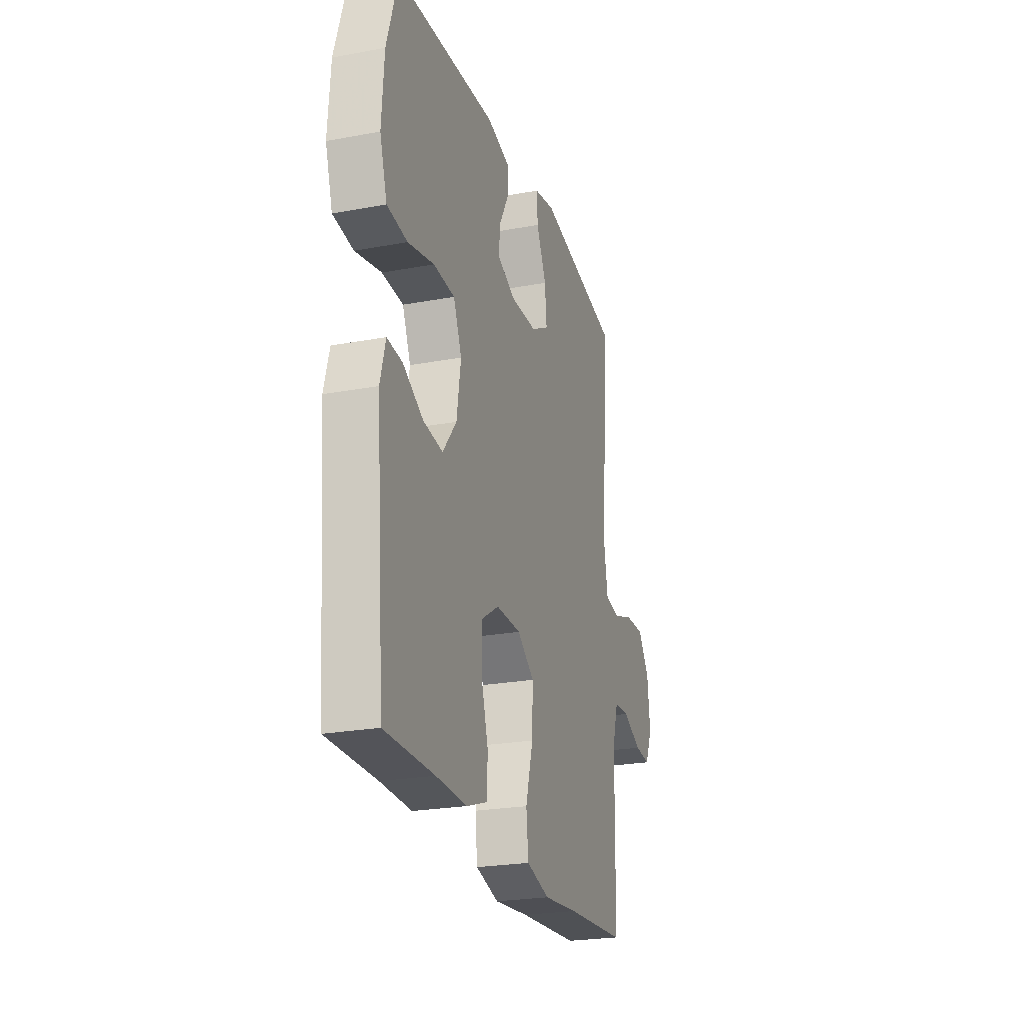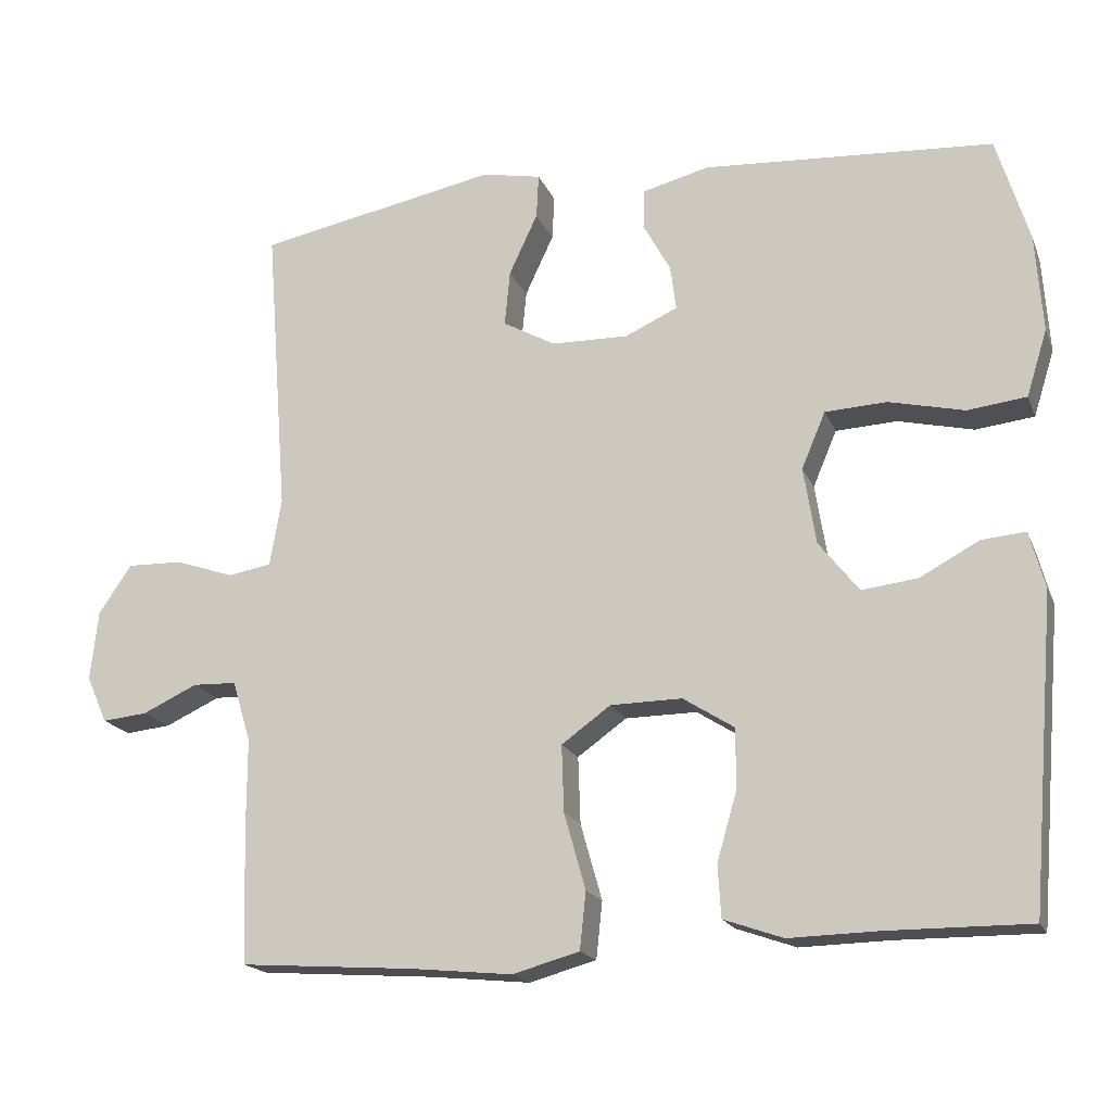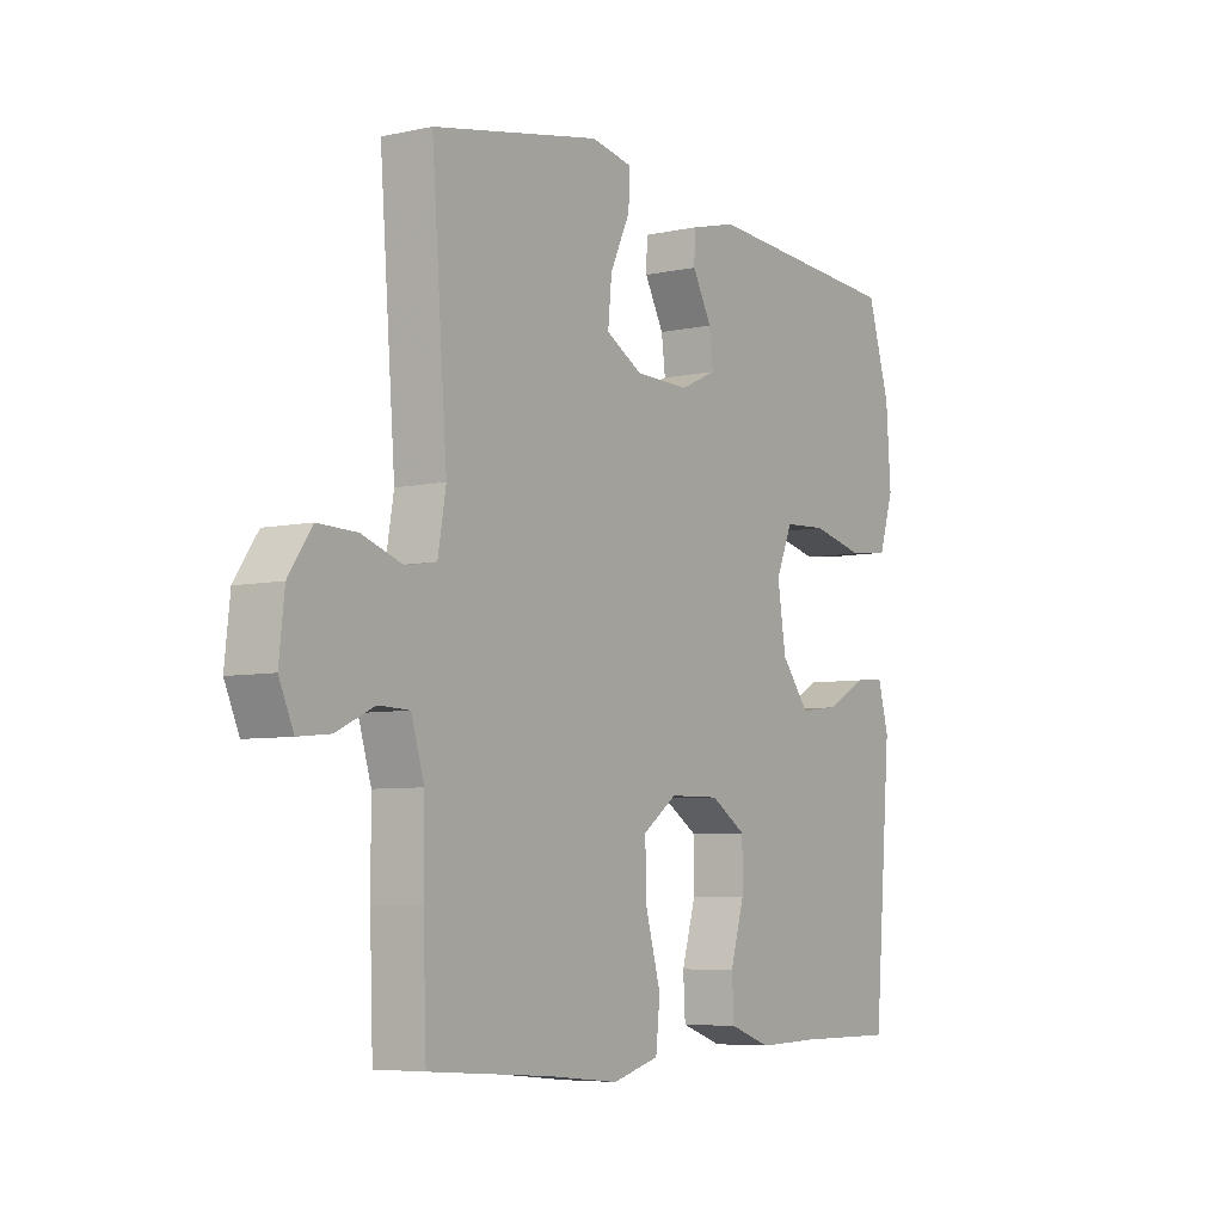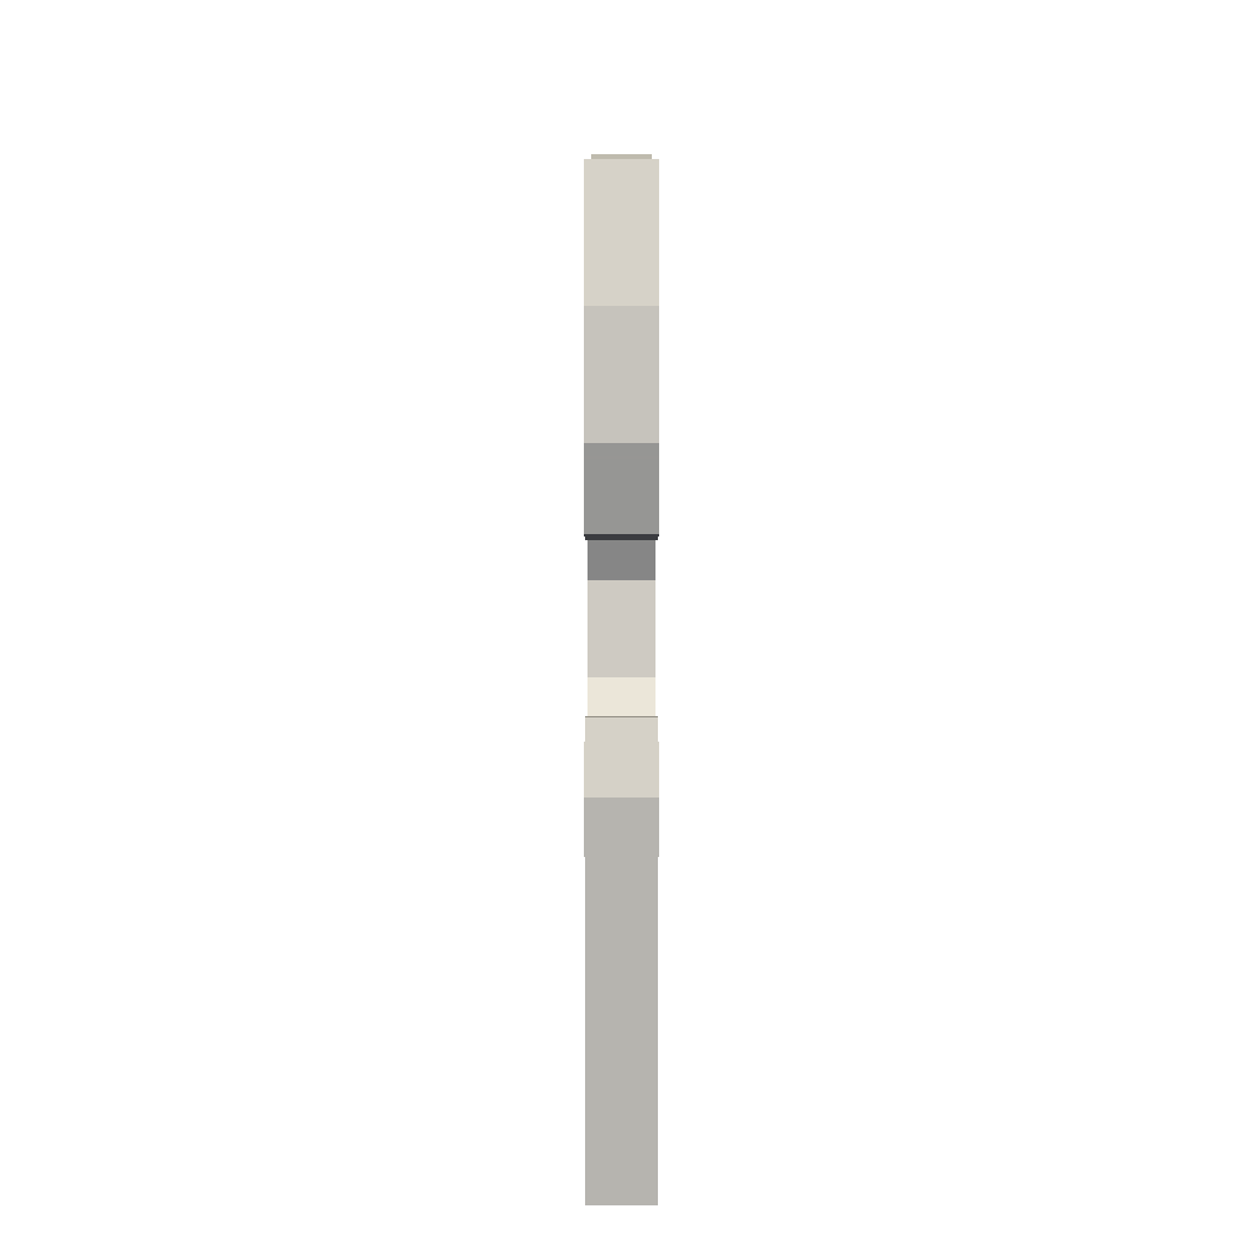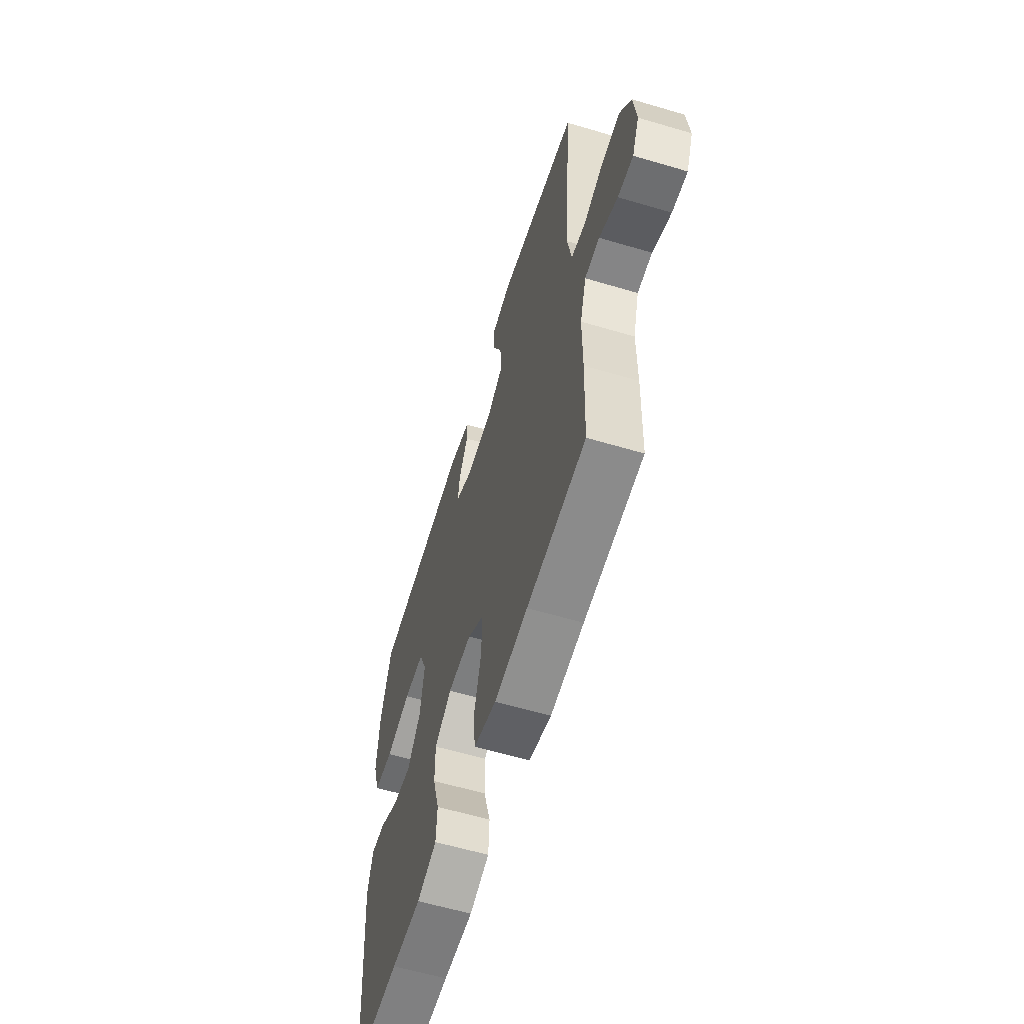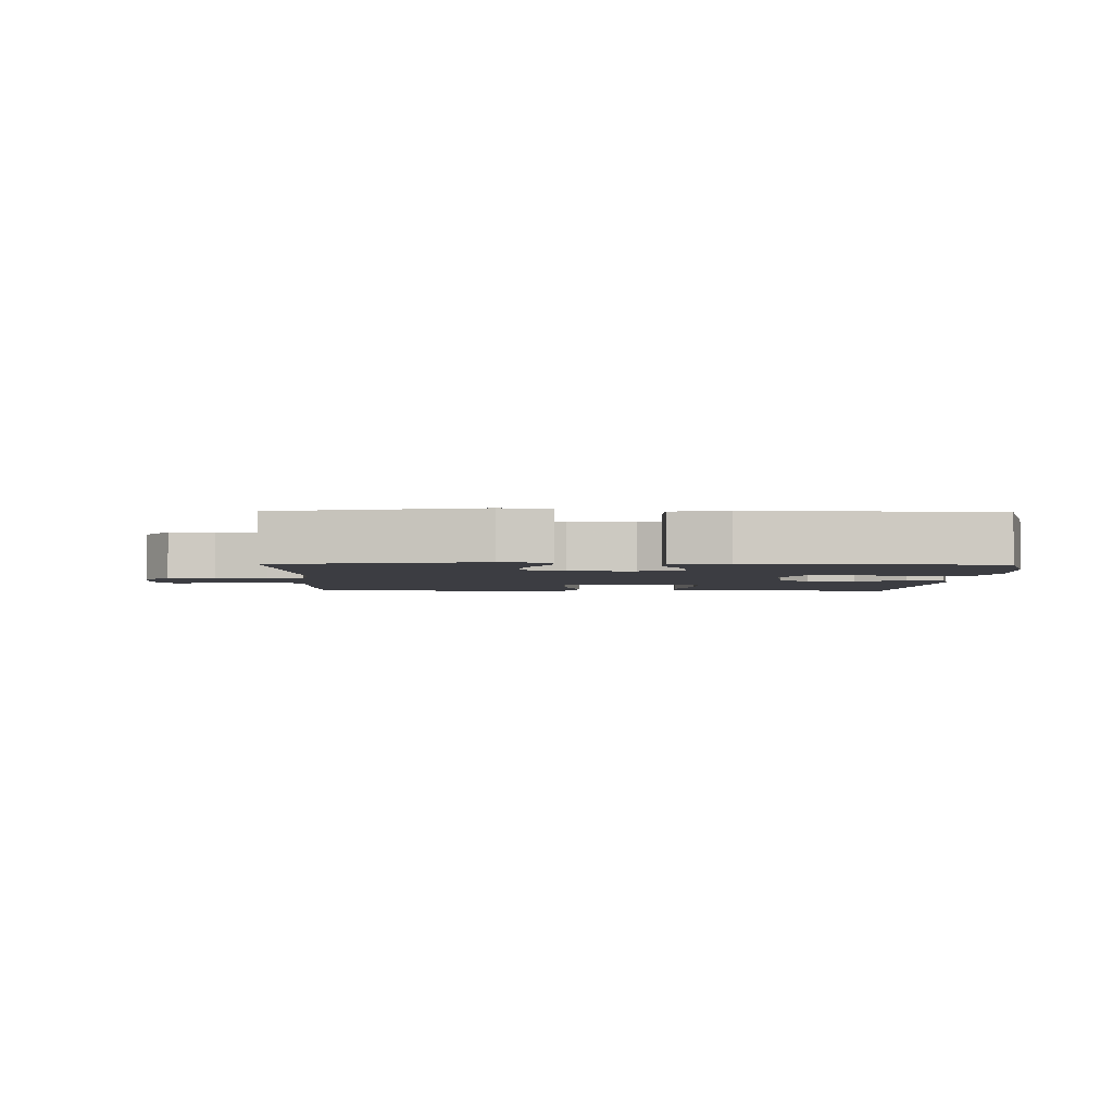
<metadata>
{"format":"obj","ext":"obj","renderer":"f3d","projection":"perspective","resolution":1024,"background":"white","views":[{"elev":-24.0,"azim":107.2,"up":"+Z"},{"elev":-18.1,"azim":17.6,"up":"+Z"},{"elev":-6.1,"azim":-56.8,"up":"+Z"},{"elev":4.8,"azim":90.0,"up":"+Z"},{"elev":-59.9,"azim":-106.9,"up":"+Z"},{"elev":-2.9,"azim":-1.2,"up":"+Y"}]}
</metadata>
<code>
v 0.5 0.07 -0.5
v 0.316 0.07 -0.499
v 0.2 0.07 -0.502
v 0.123 0.07 -0.475
v 0.119 0.07 -0.407
v 0.145 0.07 -0.318
v 0.145 0.07 -0.24
v 0.079 0.07 -0.198
v -0.014 0.07 -0.199
v -0.078 0.07 -0.245
v -0.075 0.07 -0.332
v -0.047 0.07 -0.431
v -0.055 0.07 -0.505
v -0.142 0.07 -0.529
v -0.272 0.07 -0.516
v -0.5 0.07 -0.5
v -0.506 0.07 -0.329
v -0.506 0.07 -0.207
v -0.53 0.07 -0.128
v -0.587 0.07 -0.126
v -0.658 0.07 -0.159
v -0.717 0.07 -0.165
v -0.744 0.07 -0.104
v -0.734 0.07 -0.013
v -0.691 0.07 0.05
v -0.619 0.07 0.048
v -0.542 0.07 0.022
v -0.486 0.07 0.032
v -0.471 0.07 0.119
v -0.5 0.07 0.5
v -0.187 0.07 0.561
v -0.11 0.07 0.546
v -0.113 0.07 0.488
v -0.15 0.07 0.409
v -0.157 0.07 0.337
v -0.089 0.07 0.299
v 0.011 0.07 0.297
v 0.079 0.07 0.328
v 0.072 0.07 0.385
v 0.036 0.07 0.451
v 0.038 0.07 0.502
v 0.124 0.07 0.524
v 0.5 0.07 0.5
v 0.542 0.07 0.363
v 0.551 0.07 0.236
v 0.524 0.07 0.15
v 0.448 0.07 0.141
v 0.35 0.07 0.164
v 0.27 0.07 0.16
v 0.239 0.07 0.087
v 0.255 0.07 -0.013
v 0.307 0.07 -0.079
v 0.38 0.07 -0.07
v 0.456 0.07 -0.029
v 0.513 0.07 -0.024
v 0.533 0.07 -0.098
v 0.5 0 -0.5
v 0.316 0 -0.499
v 0.2 0 -0.502
v 0.123 0 -0.475
v 0.119 0 -0.407
v 0.145 0 -0.318
v 0.145 0 -0.24
v 0.079 0 -0.198
v -0.014 0 -0.199
v -0.078 0 -0.245
v -0.075 0 -0.332
v -0.047 0 -0.431
v -0.055 0 -0.505
v -0.142 0 -0.529
v -0.272 0 -0.516
v -0.5 0 -0.5
v -0.506 0 -0.329
v -0.506 0 -0.207
v -0.53 0 -0.128
v -0.587 0 -0.126
v -0.658 0 -0.159
v -0.717 0 -0.165
v -0.744 0 -0.104
v -0.734 0 -0.013
v -0.691 0 0.05
v -0.619 0 0.048
v -0.542 0 0.022
v -0.486 0 0.032
v -0.471 0 0.119
v -0.5 0 0.5
v -0.187 0 0.561
v -0.11 0 0.546
v -0.113 0 0.488
v -0.15 0 0.409
v -0.157 0 0.337
v -0.089 0 0.299
v 0.011 0 0.297
v 0.079 0 0.328
v 0.072 0 0.385
v 0.036 0 0.451
v 0.038 0 0.502
v 0.124 0 0.524
v 0.5 0 0.5
v 0.542 0 0.363
v 0.551 0 0.236
v 0.524 0 0.15
v 0.448 0 0.141
v 0.35 0 0.164
v 0.27 0 0.16
v 0.239 0 0.087
v 0.255 0 -0.013
v 0.307 0 -0.079
v 0.38 0 -0.07
v 0.456 0 -0.029
v 0.513 0 -0.024
v 0.533 0 -0.098
f 53 54 55 56
f 52 53 56 1
f 51 52 1 2
f 50 51 2 3
f 45 46 47 48
f 45 48 49
f 44 45 49
f 43 44 49
f 42 43 49
f 39 40 41 42
f 38 39 42 49
f 37 38 49 50
f 31 32 33 34
f 29 30 31 34
f 28 29 34 35
f 24 25 26 27
f 24 27 28
f 23 24 28
f 20 21 22 23
f 19 20 23 28
f 18 19 28 35
f 15 16 17 18
f 11 12 13 14
f 10 11 14 15
f 3 4 5 6
f 3 6 7
f 50 3 7
f 36 37 50 7
f 35 36 7 8
f 10 15 18 35
f 9 10 35
f 8 9 35
f 112 111 110 109
f 57 112 109 108
f 58 57 108 107
f 59 58 107 106
f 104 103 102 101
f 105 104 101
f 105 101 100
f 105 100 99
f 105 99 98
f 98 97 96 95
f 105 98 95 94
f 106 105 94 93
f 90 89 88 87
f 90 87 86 85
f 91 90 85 84
f 83 82 81 80
f 84 83 80
f 84 80 79
f 79 78 77 76
f 84 79 76 75
f 91 84 75 74
f 74 73 72 71
f 70 69 68 67
f 71 70 67 66
f 62 61 60 59
f 63 62 59
f 63 59 106
f 63 106 93 92
f 64 63 92 91
f 91 74 71 66
f 91 66 65
f 91 65 64
f 1 57 58 2
f 2 58 59 3
f 3 59 60 4
f 4 60 61 5
f 5 61 62 6
f 6 62 63 7
f 7 63 64 8
f 8 64 65 9
f 9 65 66 10
f 10 66 67 11
f 11 67 68 12
f 12 68 69 13
f 13 69 70 14
f 14 70 71 15
f 15 71 72 16
f 16 72 73 17
f 17 73 74 18
f 18 74 75 19
f 19 75 76 20
f 20 76 77 21
f 21 77 78 22
f 22 78 79 23
f 23 79 80 24
f 24 80 81 25
f 25 81 82 26
f 26 82 83 27
f 27 83 84 28
f 28 84 85 29
f 29 85 86 30
f 30 86 87 31
f 31 87 88 32
f 32 88 89 33
f 33 89 90 34
f 34 90 91 35
f 35 91 92 36
f 36 92 93 37
f 37 93 94 38
f 38 94 95 39
f 39 95 96 40
f 40 96 97 41
f 41 97 98 42
f 42 98 99 43
f 43 99 100 44
f 44 100 101 45
f 45 101 102 46
f 46 102 103 47
f 47 103 104 48
f 48 104 105 49
f 49 105 106 50
f 50 106 107 51
f 51 107 108 52
f 52 108 109 53
f 53 109 110 54
f 54 110 111 55
f 55 111 112 56
f 56 112 57 1

</code>
